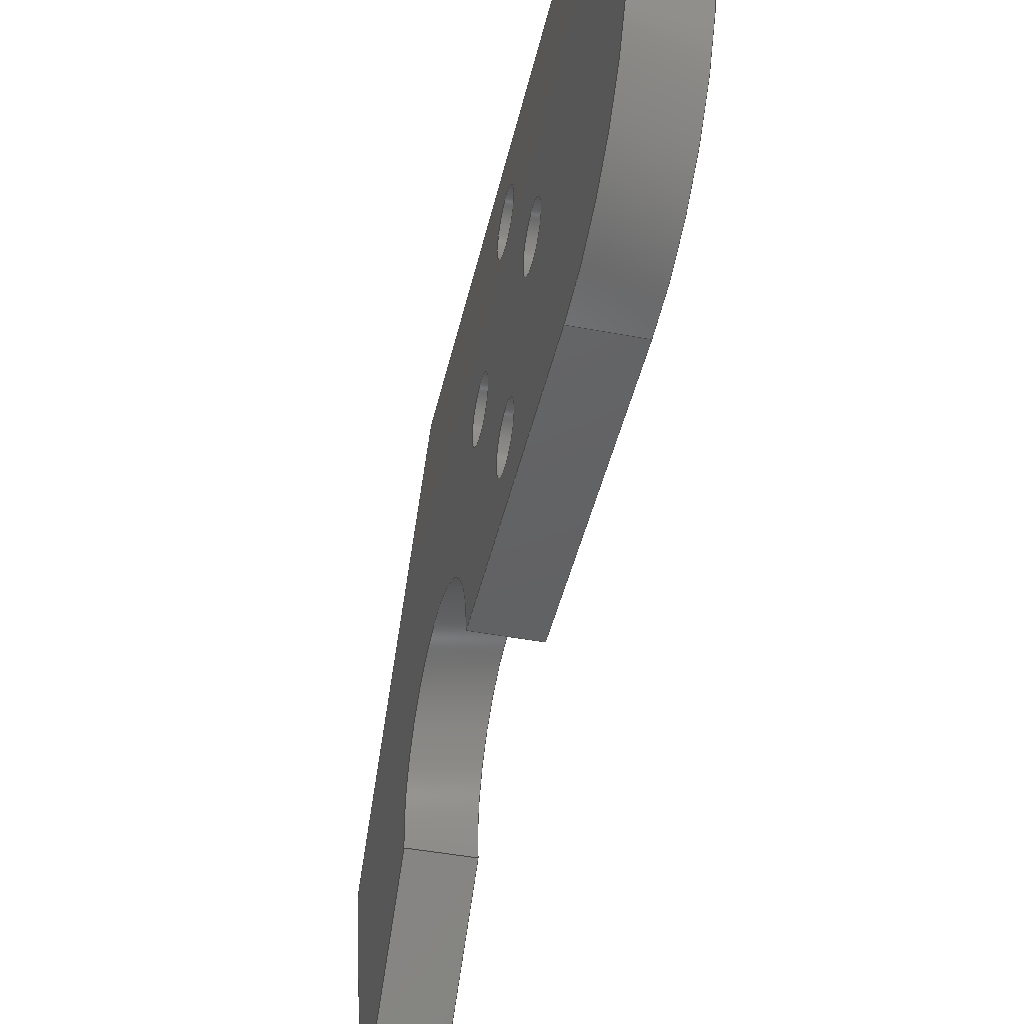
<metadata>
{"format":"step","ext":"step","renderer":"f3d","projection":"perspective","resolution":1024,"background":"white","views":[{"elev":-43.9,"azim":-12.6,"up":"+Z"}]}
</metadata>
<code>
ISO-10303-21;
DATA;
#1=MECHANICAL_DESIGN_GEOMETRIC_PRESENTATION_REPRESENTATION('',(#4),#435);
#2=SHAPE_REPRESENTATION_RELATIONSHIP('SRR','None',#442,#3);
#3=ADVANCED_BREP_SHAPE_REPRESENTATION('',(#5),#434);
#4=STYLED_ITEM('',(#451),#5);
#5=MANIFOLD_SOLID_BREP('Body1',#247);
#6=FACE_BOUND('',#45,.T.);
#7=FACE_BOUND('',#46,.T.);
#8=FACE_BOUND('',#47,.T.);
#9=FACE_BOUND('',#48,.T.);
#10=FACE_BOUND('',#50,.T.);
#11=FACE_BOUND('',#51,.T.);
#12=FACE_BOUND('',#52,.T.);
#13=FACE_BOUND('',#53,.T.);
#14=PLANE('',#276);
#15=PLANE('',#280);
#16=PLANE('',#281);
#17=PLANE('',#285);
#18=PLANE('',#286);
#19=PLANE('',#287);
#20=FACE_OUTER_BOUND('',#33,.T.);
#21=FACE_OUTER_BOUND('',#34,.T.);
#22=FACE_OUTER_BOUND('',#35,.T.);
#23=FACE_OUTER_BOUND('',#36,.T.);
#24=FACE_OUTER_BOUND('',#37,.T.);
#25=FACE_OUTER_BOUND('',#38,.T.);
#26=FACE_OUTER_BOUND('',#39,.T.);
#27=FACE_OUTER_BOUND('',#40,.T.);
#28=FACE_OUTER_BOUND('',#41,.T.);
#29=FACE_OUTER_BOUND('',#42,.T.);
#30=FACE_OUTER_BOUND('',#43,.T.);
#31=FACE_OUTER_BOUND('',#44,.T.);
#32=FACE_OUTER_BOUND('',#49,.T.);
#33=EDGE_LOOP('',(#161,#162,#163,#164));
#34=EDGE_LOOP('',(#165,#166,#167,#168));
#35=EDGE_LOOP('',(#169,#170,#171,#172));
#36=EDGE_LOOP('',(#173,#174,#175,#176));
#37=EDGE_LOOP('',(#177,#178,#179,#180));
#38=EDGE_LOOP('',(#181,#182,#183,#184));
#39=EDGE_LOOP('',(#185,#186,#187,#188));
#40=EDGE_LOOP('',(#189,#190,#191,#192));
#41=EDGE_LOOP('',(#193,#194,#195,#196));
#42=EDGE_LOOP('',(#197,#198,#199,#200));
#43=EDGE_LOOP('',(#201,#202,#203,#204));
#44=EDGE_LOOP('',(#205,#206,#207,#208,#209,#210,#211));
#45=EDGE_LOOP('',(#212));
#46=EDGE_LOOP('',(#213));
#47=EDGE_LOOP('',(#214));
#48=EDGE_LOOP('',(#215));
#49=EDGE_LOOP('',(#216,#217,#218,#219,#220,#221,#222));
#50=EDGE_LOOP('',(#223));
#51=EDGE_LOOP('',(#224));
#52=EDGE_LOOP('',(#225));
#53=EDGE_LOOP('',(#226));
#54=LINE('',#368,#73);
#55=LINE('',#374,#74);
#56=LINE('',#380,#75);
#57=LINE('',#386,#76);
#58=LINE('',#393,#77);
#59=LINE('',#396,#78);
#60=LINE('',#399,#79);
#61=LINE('',#401,#80);
#62=LINE('',#402,#81);
#63=LINE('',#408,#82);
#64=LINE('',#411,#83);
#65=LINE('',#413,#84);
#66=LINE('',#414,#85);
#67=LINE('',#417,#86);
#68=LINE('',#419,#87);
#69=LINE('',#420,#88);
#70=LINE('',#426,#89);
#71=LINE('',#428,#90);
#72=LINE('',#429,#91);
#73=VECTOR('',#294,0.005);
#74=VECTOR('',#301,0.005);
#75=VECTOR('',#308,0.005);
#76=VECTOR('',#315,0.005);
#77=VECTOR('',#322,1);
#78=VECTOR('',#325,1);
#79=VECTOR('',#328,1);
#80=VECTOR('',#329,1);
#81=VECTOR('',#330,1);
#82=VECTOR('',#337,1);
#83=VECTOR('',#340,1);
#84=VECTOR('',#341,1);
#85=VECTOR('',#342,1);
#86=VECTOR('',#345,1);
#87=VECTOR('',#346,1);
#88=VECTOR('',#347,1);
#89=VECTOR('',#354,1);
#90=VECTOR('',#357,1);
#91=VECTOR('',#358,1);
#92=CIRCLE('',#262,0.005);
#93=CIRCLE('',#263,0.005);
#94=CIRCLE('',#265,0.005);
#95=CIRCLE('',#266,0.005);
#96=CIRCLE('',#268,0.005);
#97=CIRCLE('',#269,0.005);
#98=CIRCLE('',#271,0.005);
#99=CIRCLE('',#272,0.005);
#100=CIRCLE('',#274,0.02);
#101=CIRCLE('',#275,0.02);
#102=CIRCLE('',#278,0.032);
#103=CIRCLE('',#279,0.032);
#104=CIRCLE('',#283,0.13);
#105=CIRCLE('',#284,0.13);
#106=VERTEX_POINT('',#365);
#107=VERTEX_POINT('',#367);
#108=VERTEX_POINT('',#371);
#109=VERTEX_POINT('',#373);
#110=VERTEX_POINT('',#377);
#111=VERTEX_POINT('',#379);
#112=VERTEX_POINT('',#383);
#113=VERTEX_POINT('',#385);
#114=VERTEX_POINT('',#389);
#115=VERTEX_POINT('',#390);
#116=VERTEX_POINT('',#392);
#117=VERTEX_POINT('',#394);
#118=VERTEX_POINT('',#398);
#119=VERTEX_POINT('',#400);
#120=VERTEX_POINT('',#404);
#121=VERTEX_POINT('',#406);
#122=VERTEX_POINT('',#410);
#123=VERTEX_POINT('',#412);
#124=VERTEX_POINT('',#416);
#125=VERTEX_POINT('',#418);
#126=VERTEX_POINT('',#422);
#127=VERTEX_POINT('',#424);
#128=EDGE_CURVE('',#106,#106,#92,.T.);
#129=EDGE_CURVE('',#106,#107,#54,.T.);
#130=EDGE_CURVE('',#107,#107,#93,.T.);
#131=EDGE_CURVE('',#108,#108,#94,.T.);
#132=EDGE_CURVE('',#108,#109,#55,.T.);
#133=EDGE_CURVE('',#109,#109,#95,.T.);
#134=EDGE_CURVE('',#110,#110,#96,.T.);
#135=EDGE_CURVE('',#110,#111,#56,.T.);
#136=EDGE_CURVE('',#111,#111,#97,.T.);
#137=EDGE_CURVE('',#112,#112,#98,.T.);
#138=EDGE_CURVE('',#112,#113,#57,.T.);
#139=EDGE_CURVE('',#113,#113,#99,.T.);
#140=EDGE_CURVE('',#114,#115,#100,.T.);
#141=EDGE_CURVE('',#114,#116,#58,.T.);
#142=EDGE_CURVE('',#117,#116,#101,.T.);
#143=EDGE_CURVE('',#115,#117,#59,.T.);
#144=EDGE_CURVE('',#118,#115,#60,.T.);
#145=EDGE_CURVE('',#119,#117,#61,.T.);
#146=EDGE_CURVE('',#118,#119,#62,.T.);
#147=EDGE_CURVE('',#120,#118,#102,.T.);
#148=EDGE_CURVE('',#121,#119,#103,.T.);
#149=EDGE_CURVE('',#120,#121,#63,.T.);
#150=EDGE_CURVE('',#120,#122,#64,.T.);
#151=EDGE_CURVE('',#123,#121,#65,.T.);
#152=EDGE_CURVE('',#122,#123,#66,.T.);
#153=EDGE_CURVE('',#122,#124,#67,.T.);
#154=EDGE_CURVE('',#125,#123,#68,.T.);
#155=EDGE_CURVE('',#124,#125,#69,.T.);
#156=EDGE_CURVE('',#126,#124,#104,.T.);
#157=EDGE_CURVE('',#127,#125,#105,.T.);
#158=EDGE_CURVE('',#126,#127,#70,.T.);
#159=EDGE_CURVE('',#114,#126,#71,.T.);
#160=EDGE_CURVE('',#116,#127,#72,.T.);
#161=ORIENTED_EDGE('',*,*,#128,.F.);
#162=ORIENTED_EDGE('',*,*,#129,.T.);
#163=ORIENTED_EDGE('',*,*,#130,.T.);
#164=ORIENTED_EDGE('',*,*,#129,.F.);
#165=ORIENTED_EDGE('',*,*,#131,.F.);
#166=ORIENTED_EDGE('',*,*,#132,.T.);
#167=ORIENTED_EDGE('',*,*,#133,.T.);
#168=ORIENTED_EDGE('',*,*,#132,.F.);
#169=ORIENTED_EDGE('',*,*,#134,.F.);
#170=ORIENTED_EDGE('',*,*,#135,.T.);
#171=ORIENTED_EDGE('',*,*,#136,.T.);
#172=ORIENTED_EDGE('',*,*,#135,.F.);
#173=ORIENTED_EDGE('',*,*,#137,.F.);
#174=ORIENTED_EDGE('',*,*,#138,.T.);
#175=ORIENTED_EDGE('',*,*,#139,.T.);
#176=ORIENTED_EDGE('',*,*,#138,.F.);
#177=ORIENTED_EDGE('',*,*,#140,.F.);
#178=ORIENTED_EDGE('',*,*,#141,.T.);
#179=ORIENTED_EDGE('',*,*,#142,.F.);
#180=ORIENTED_EDGE('',*,*,#143,.F.);
#181=ORIENTED_EDGE('',*,*,#144,.T.);
#182=ORIENTED_EDGE('',*,*,#143,.T.);
#183=ORIENTED_EDGE('',*,*,#145,.F.);
#184=ORIENTED_EDGE('',*,*,#146,.F.);
#185=ORIENTED_EDGE('',*,*,#147,.T.);
#186=ORIENTED_EDGE('',*,*,#146,.T.);
#187=ORIENTED_EDGE('',*,*,#148,.F.);
#188=ORIENTED_EDGE('',*,*,#149,.F.);
#189=ORIENTED_EDGE('',*,*,#150,.F.);
#190=ORIENTED_EDGE('',*,*,#149,.T.);
#191=ORIENTED_EDGE('',*,*,#151,.F.);
#192=ORIENTED_EDGE('',*,*,#152,.F.);
#193=ORIENTED_EDGE('',*,*,#153,.F.);
#194=ORIENTED_EDGE('',*,*,#152,.T.);
#195=ORIENTED_EDGE('',*,*,#154,.F.);
#196=ORIENTED_EDGE('',*,*,#155,.F.);
#197=ORIENTED_EDGE('',*,*,#156,.T.);
#198=ORIENTED_EDGE('',*,*,#155,.T.);
#199=ORIENTED_EDGE('',*,*,#157,.F.);
#200=ORIENTED_EDGE('',*,*,#158,.F.);
#201=ORIENTED_EDGE('',*,*,#159,.T.);
#202=ORIENTED_EDGE('',*,*,#158,.T.);
#203=ORIENTED_EDGE('',*,*,#160,.F.);
#204=ORIENTED_EDGE('',*,*,#141,.F.);
#205=ORIENTED_EDGE('',*,*,#160,.T.);
#206=ORIENTED_EDGE('',*,*,#157,.T.);
#207=ORIENTED_EDGE('',*,*,#154,.T.);
#208=ORIENTED_EDGE('',*,*,#151,.T.);
#209=ORIENTED_EDGE('',*,*,#148,.T.);
#210=ORIENTED_EDGE('',*,*,#145,.T.);
#211=ORIENTED_EDGE('',*,*,#142,.T.);
#212=ORIENTED_EDGE('',*,*,#137,.T.);
#213=ORIENTED_EDGE('',*,*,#134,.T.);
#214=ORIENTED_EDGE('',*,*,#131,.T.);
#215=ORIENTED_EDGE('',*,*,#128,.T.);
#216=ORIENTED_EDGE('',*,*,#159,.F.);
#217=ORIENTED_EDGE('',*,*,#140,.T.);
#218=ORIENTED_EDGE('',*,*,#144,.F.);
#219=ORIENTED_EDGE('',*,*,#147,.F.);
#220=ORIENTED_EDGE('',*,*,#150,.T.);
#221=ORIENTED_EDGE('',*,*,#153,.T.);
#222=ORIENTED_EDGE('',*,*,#156,.F.);
#223=ORIENTED_EDGE('',*,*,#139,.F.);
#224=ORIENTED_EDGE('',*,*,#136,.F.);
#225=ORIENTED_EDGE('',*,*,#133,.F.);
#226=ORIENTED_EDGE('',*,*,#130,.F.);
#227=CYLINDRICAL_SURFACE('',#261,0.005);
#228=CYLINDRICAL_SURFACE('',#264,0.005);
#229=CYLINDRICAL_SURFACE('',#267,0.005);
#230=CYLINDRICAL_SURFACE('',#270,0.005);
#231=CYLINDRICAL_SURFACE('',#273,0.02);
#232=CYLINDRICAL_SURFACE('',#277,0.032);
#233=CYLINDRICAL_SURFACE('',#282,0.13);
#234=ADVANCED_FACE('',(#20),#227,.F.);
#235=ADVANCED_FACE('',(#21),#228,.F.);
#236=ADVANCED_FACE('',(#22),#229,.F.);
#237=ADVANCED_FACE('',(#23),#230,.F.);
#238=ADVANCED_FACE('',(#24),#231,.F.);
#239=ADVANCED_FACE('',(#25),#14,.T.);
#240=ADVANCED_FACE('',(#26),#232,.T.);
#241=ADVANCED_FACE('',(#27),#15,.T.);
#242=ADVANCED_FACE('',(#28),#16,.T.);
#243=ADVANCED_FACE('',(#29),#233,.T.);
#244=ADVANCED_FACE('',(#30),#17,.T.);
#245=ADVANCED_FACE('',(#31,#6,#7,#8,#9),#18,.T.);
#246=ADVANCED_FACE('',(#32,#10,#11,#12,#13),#19,.F.);
#247=CLOSED_SHELL('',(#234,#235,#236,#237,#238,#239,#240,#241,#242,#243,
#244,#245,#246));
#248=DERIVED_UNIT_ELEMENT(#250,1);
#249=DERIVED_UNIT_ELEMENT(#437,3);
#250=(
MASS_UNIT()
NAMED_UNIT(*)
SI_UNIT(.KILO.,.GRAM.)
);
#251=DERIVED_UNIT((#248,#249));
#252=MEASURE_REPRESENTATION_ITEM('density measure',
POSITIVE_RATIO_MEASURE(7850),#251);
#253=PROPERTY_DEFINITION_REPRESENTATION(#258,#255);
#254=PROPERTY_DEFINITION_REPRESENTATION(#259,#256);
#255=REPRESENTATION('material name',(#257),#434);
#256=REPRESENTATION('density',(#252),#434);
#257=DESCRIPTIVE_REPRESENTATION_ITEM('Steel','Steel');
#258=PROPERTY_DEFINITION('material property','material name',#444);
#259=PROPERTY_DEFINITION('material property','density of part',#444);
#260=AXIS2_PLACEMENT_3D('placement',#363,#288,#289);
#261=AXIS2_PLACEMENT_3D('',#364,#290,#291);
#262=AXIS2_PLACEMENT_3D('',#366,#292,#293);
#263=AXIS2_PLACEMENT_3D('',#369,#295,#296);
#264=AXIS2_PLACEMENT_3D('',#370,#297,#298);
#265=AXIS2_PLACEMENT_3D('',#372,#299,#300);
#266=AXIS2_PLACEMENT_3D('',#375,#302,#303);
#267=AXIS2_PLACEMENT_3D('',#376,#304,#305);
#268=AXIS2_PLACEMENT_3D('',#378,#306,#307);
#269=AXIS2_PLACEMENT_3D('',#381,#309,#310);
#270=AXIS2_PLACEMENT_3D('',#382,#311,#312);
#271=AXIS2_PLACEMENT_3D('',#384,#313,#314);
#272=AXIS2_PLACEMENT_3D('',#387,#316,#317);
#273=AXIS2_PLACEMENT_3D('',#388,#318,#319);
#274=AXIS2_PLACEMENT_3D('',#391,#320,#321);
#275=AXIS2_PLACEMENT_3D('',#395,#323,#324);
#276=AXIS2_PLACEMENT_3D('',#397,#326,#327);
#277=AXIS2_PLACEMENT_3D('',#403,#331,#332);
#278=AXIS2_PLACEMENT_3D('',#405,#333,#334);
#279=AXIS2_PLACEMENT_3D('',#407,#335,#336);
#280=AXIS2_PLACEMENT_3D('',#409,#338,#339);
#281=AXIS2_PLACEMENT_3D('',#415,#343,#344);
#282=AXIS2_PLACEMENT_3D('',#421,#348,#349);
#283=AXIS2_PLACEMENT_3D('',#423,#350,#351);
#284=AXIS2_PLACEMENT_3D('',#425,#352,#353);
#285=AXIS2_PLACEMENT_3D('',#427,#355,#356);
#286=AXIS2_PLACEMENT_3D('',#430,#359,#360);
#287=AXIS2_PLACEMENT_3D('',#431,#361,#362);
#288=DIRECTION('axis',(0,0,1));
#289=DIRECTION('refdir',(1,0,0));
#290=DIRECTION('center_axis',(1,0,0));
#291=DIRECTION('ref_axis',(0,1,0));
#292=DIRECTION('center_axis',(-1,0,0));
#293=DIRECTION('ref_axis',(0,1,0));
#294=DIRECTION('',(-1,0,0));
#295=DIRECTION('center_axis',(-1,0,0));
#296=DIRECTION('ref_axis',(0,1,0));
#297=DIRECTION('center_axis',(1,0,0));
#298=DIRECTION('ref_axis',(0,1,0));
#299=DIRECTION('center_axis',(-1,0,0));
#300=DIRECTION('ref_axis',(0,1,0));
#301=DIRECTION('',(-1,0,0));
#302=DIRECTION('center_axis',(-1,0,0));
#303=DIRECTION('ref_axis',(0,1,0));
#304=DIRECTION('center_axis',(1,0,0));
#305=DIRECTION('ref_axis',(0,1,0));
#306=DIRECTION('center_axis',(-1,0,0));
#307=DIRECTION('ref_axis',(0,1,0));
#308=DIRECTION('',(-1,0,0));
#309=DIRECTION('center_axis',(-1,0,0));
#310=DIRECTION('ref_axis',(0,1,0));
#311=DIRECTION('center_axis',(1,0,0));
#312=DIRECTION('ref_axis',(0,1,0));
#313=DIRECTION('center_axis',(-1,0,0));
#314=DIRECTION('ref_axis',(0,1,0));
#315=DIRECTION('',(-1,0,0));
#316=DIRECTION('center_axis',(-1,0,0));
#317=DIRECTION('ref_axis',(0,1,0));
#318=DIRECTION('center_axis',(1,0,0));
#319=DIRECTION('ref_axis',(0,0.104,0.9946));
#320=DIRECTION('center_axis',(1,0,0));
#321=DIRECTION('ref_axis',(0,0.9784,-0.2068));
#322=DIRECTION('',(1,0,0));
#323=DIRECTION('center_axis',(-1,0,0));
#324=DIRECTION('ref_axis',(0,0.9784,-0.2068));
#325=DIRECTION('',(1,0,0));
#326=DIRECTION('center_axis',(0,0,-1));
#327=DIRECTION('ref_axis',(0,1,0));
#328=DIRECTION('',(0,1,0));
#329=DIRECTION('',(0,1,0));
#330=DIRECTION('',(1,0,0));
#331=DIRECTION('center_axis',(1,0,0));
#332=DIRECTION('ref_axis',(0,0,1));
#333=DIRECTION('center_axis',(1,0,0));
#334=DIRECTION('ref_axis',(0,0,1));
#335=DIRECTION('center_axis',(1,0,0));
#336=DIRECTION('ref_axis',(0,0,1));
#337=DIRECTION('',(1,0,0));
#338=DIRECTION('center_axis',(0,0,1));
#339=DIRECTION('ref_axis',(0,-1,0));
#340=DIRECTION('',(0,1,0));
#341=DIRECTION('',(0,-1,0));
#342=DIRECTION('',(1,0,0));
#343=DIRECTION('center_axis',(0,0.7071,0.7071));
#344=DIRECTION('ref_axis',(0,-0.7071,0.7071));
#345=DIRECTION('',(0,0.7071,-0.7071));
#346=DIRECTION('',(0,-0.7071,0.7071));
#347=DIRECTION('',(1,0,0));
#348=DIRECTION('center_axis',(1,0,0));
#349=DIRECTION('ref_axis',(0,0.8874,-0.461));
#350=DIRECTION('center_axis',(1,0,0));
#351=DIRECTION('ref_axis',(0,0.8874,-0.461));
#352=DIRECTION('center_axis',(1,0,0));
#353=DIRECTION('ref_axis',(0,0.8874,-0.461));
#354=DIRECTION('',(1,0,0));
#355=DIRECTION('center_axis',(0,-0.7071,-0.7071));
#356=DIRECTION('ref_axis',(0,0.7071,-0.7071));
#357=DIRECTION('',(0,0.7071,-0.7071));
#358=DIRECTION('',(0,0.7071,-0.7071));
#359=DIRECTION('center_axis',(1,0,0));
#360=DIRECTION('ref_axis',(0,1,0));
#361=DIRECTION('center_axis',(1,0,0));
#362=DIRECTION('ref_axis',(0,1,0));
#363=CARTESIAN_POINT('',(0,0,0));
#364=CARTESIAN_POINT('Origin',(0,0.03,-0.02));
#365=CARTESIAN_POINT('',(0.01,0.025,-0.02));
#366=CARTESIAN_POINT('Origin',(0.01,0.03,-0.02));
#367=CARTESIAN_POINT('',(0,0.025,-0.02));
#368=CARTESIAN_POINT('',(0,0.025,-0.02));
#369=CARTESIAN_POINT('Origin',(0,0.03,-0.02));
#370=CARTESIAN_POINT('Origin',(0,0.03,0.02));
#371=CARTESIAN_POINT('',(0.01,0.025,0.02));
#372=CARTESIAN_POINT('Origin',(0.01,0.03,0.02));
#373=CARTESIAN_POINT('',(0,0.025,0.02));
#374=CARTESIAN_POINT('',(0,0.025,0.02));
#375=CARTESIAN_POINT('Origin',(0,0.03,0.02));
#376=CARTESIAN_POINT('Origin',(0,0.015,0));
#377=CARTESIAN_POINT('',(0.01,0.01,-6.123e-19));
#378=CARTESIAN_POINT('Origin',(0.01,0.015,0));
#379=CARTESIAN_POINT('',(0,0.01,-6.123e-19));
#380=CARTESIAN_POINT('',(0,0.01,-6.123e-19));
#381=CARTESIAN_POINT('Origin',(0,0.015,0));
#382=CARTESIAN_POINT('Origin',(0,0.045,0));
#383=CARTESIAN_POINT('',(0.01,0.04,-6.123e-19));
#384=CARTESIAN_POINT('Origin',(0.01,0.045,0));
#385=CARTESIAN_POINT('',(0,0.04,-6.123e-19));
#386=CARTESIAN_POINT('',(0,0.04,-6.123e-19));
#387=CARTESIAN_POINT('Origin',(0,0.045,0));
#388=CARTESIAN_POINT('Origin',(0,0.072,-0.032));
#389=CARTESIAN_POINT('',(0,0.09157,-0.03614));
#390=CARTESIAN_POINT('',(0,0.052,-0.032));
#391=CARTESIAN_POINT('Origin',(0,0.072,-0.032));
#392=CARTESIAN_POINT('',(0.01,0.09157,-0.03614));
#393=CARTESIAN_POINT('',(0,0.09157,-0.03614));
#394=CARTESIAN_POINT('',(0.01,0.052,-0.032));
#395=CARTESIAN_POINT('Origin',(0.01,0.072,-0.032));
#396=CARTESIAN_POINT('',(0,0.052,-0.032));
#397=CARTESIAN_POINT('Origin',(0,0,-0.032));
#398=CARTESIAN_POINT('',(0,-3.919e-18,-0.032));
#399=CARTESIAN_POINT('',(0,0,-0.032));
#400=CARTESIAN_POINT('',(0.01,-6.939e-18,-0.032));
#401=CARTESIAN_POINT('',(0.01,0,-0.032));
#402=CARTESIAN_POINT('',(0,-3.919e-18,-0.032));
#403=CARTESIAN_POINT('Origin',(0,0,0));
#404=CARTESIAN_POINT('',(0,0,0.032));
#405=CARTESIAN_POINT('Origin',(0,0,0));
#406=CARTESIAN_POINT('',(0.01,0,0.032));
#407=CARTESIAN_POINT('Origin',(0.01,0,0));
#408=CARTESIAN_POINT('',(0,0,0.032));
#409=CARTESIAN_POINT('Origin',(0,0.08,0.032));
#410=CARTESIAN_POINT('',(0,0.08,0.032));
#411=CARTESIAN_POINT('',(0,0,0.032));
#412=CARTESIAN_POINT('',(0.01,0.08,0.032));
#413=CARTESIAN_POINT('',(0.01,0,0.032));
#414=CARTESIAN_POINT('',(0,0.08,0.032));
#415=CARTESIAN_POINT('Origin',(0,0.1289,-0.0169));
#416=CARTESIAN_POINT('',(0,0.1289,-0.0169));
#417=CARTESIAN_POINT('',(0,0.08,0.032));
#418=CARTESIAN_POINT('',(0.01,0.1289,-0.0169));
#419=CARTESIAN_POINT('',(0.01,0.08,0.032));
#420=CARTESIAN_POINT('',(0,0.1289,-0.0169));
#421=CARTESIAN_POINT('Origin',(0,0,0));
#422=CARTESIAN_POINT('',(0,0.1154,-0.05993));
#423=CARTESIAN_POINT('Origin',(0,0,0));
#424=CARTESIAN_POINT('',(0.01,0.1154,-0.05993));
#425=CARTESIAN_POINT('Origin',(0.01,0,0));
#426=CARTESIAN_POINT('',(0,0.1154,-0.05993));
#427=CARTESIAN_POINT('Origin',(0,0.09157,-0.03614));
#428=CARTESIAN_POINT('',(0,0.09157,-0.03614));
#429=CARTESIAN_POINT('',(0.01,0.09157,-0.03614));
#430=CARTESIAN_POINT('Origin',(0.01,0.04845,-0.01397));
#431=CARTESIAN_POINT('Origin',(0,0.04845,-0.01397));
#432=UNCERTAINTY_MEASURE_WITH_UNIT(LENGTH_MEASURE(0.001),#436,
'DISTANCE_ACCURACY_VALUE',
'Maximum model space distance between geometric entities at asserted c
onnectivities');
#433=UNCERTAINTY_MEASURE_WITH_UNIT(LENGTH_MEASURE(0.001),#436,
'DISTANCE_ACCURACY_VALUE',
'Maximum model space distance between geometric entities at asserted c
onnectivities');
#434=(
GEOMETRIC_REPRESENTATION_CONTEXT(3)
GLOBAL_UNCERTAINTY_ASSIGNED_CONTEXT((#432))
GLOBAL_UNIT_ASSIGNED_CONTEXT((#436,#438,#439))
REPRESENTATION_CONTEXT('','3D')
);
#435=(
GEOMETRIC_REPRESENTATION_CONTEXT(3)
GLOBAL_UNCERTAINTY_ASSIGNED_CONTEXT((#433))
GLOBAL_UNIT_ASSIGNED_CONTEXT((#436,#438,#439))
REPRESENTATION_CONTEXT('','3D')
);
#436=(
LENGTH_UNIT()
NAMED_UNIT(*)
SI_UNIT(.CENTI.,.METRE.)
);
#437=(
LENGTH_UNIT()
NAMED_UNIT(*)
SI_UNIT($,.METRE.)
);
#438=(
NAMED_UNIT(*)
PLANE_ANGLE_UNIT()
SI_UNIT($,.RADIAN.)
);
#439=(
NAMED_UNIT(*)
SI_UNIT($,.STERADIAN.)
SOLID_ANGLE_UNIT()
);
#440=SHAPE_DEFINITION_REPRESENTATION(#441,#442);
#441=PRODUCT_DEFINITION_SHAPE('',$,#444);
#442=SHAPE_REPRESENTATION('',(#260),#434);
#443=PRODUCT_DEFINITION_CONTEXT('part definition',#448,'design');
#444=PRODUCT_DEFINITION('Untitled','Untitled',#445,#443);
#445=PRODUCT_DEFINITION_FORMATION('',$,#450);
#446=PRODUCT_RELATED_PRODUCT_CATEGORY('Untitled','Untitled',(#450));
#447=APPLICATION_PROTOCOL_DEFINITION('international standard',
'automotive_design',2009,#448);
#448=APPLICATION_CONTEXT(
'Core Data for Automotive Mechanical Design Process');
#449=PRODUCT_CONTEXT('part definition',#448,'mechanical');
#450=PRODUCT('Untitled','Untitled',$,(#449));
#451=PRESENTATION_STYLE_ASSIGNMENT((#452));
#452=SURFACE_STYLE_USAGE(.BOTH.,#453);
#453=SURFACE_SIDE_STYLE('',(#454));
#454=SURFACE_STYLE_FILL_AREA(#455);
#455=FILL_AREA_STYLE('Steel - Satin',(#456));
#456=FILL_AREA_STYLE_COLOUR('Steel - Satin',#457);
#457=COLOUR_RGB('Steel - Satin',0.6275,0.6275,0.6275);
ENDSEC;
END-ISO-10303-21;

</code>
